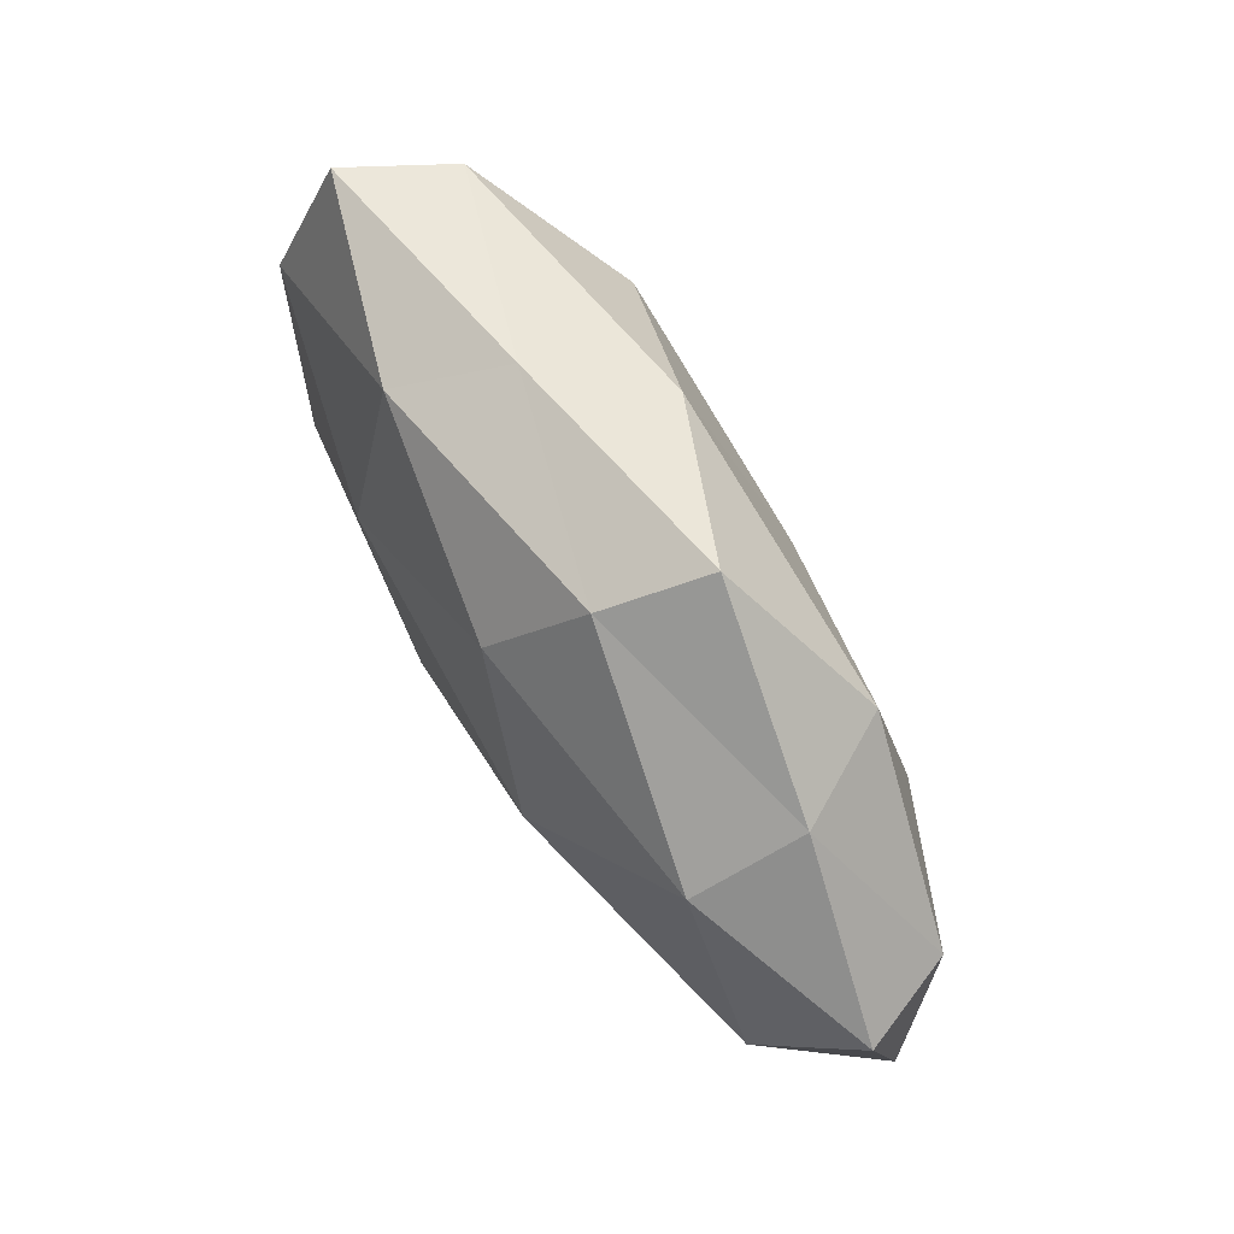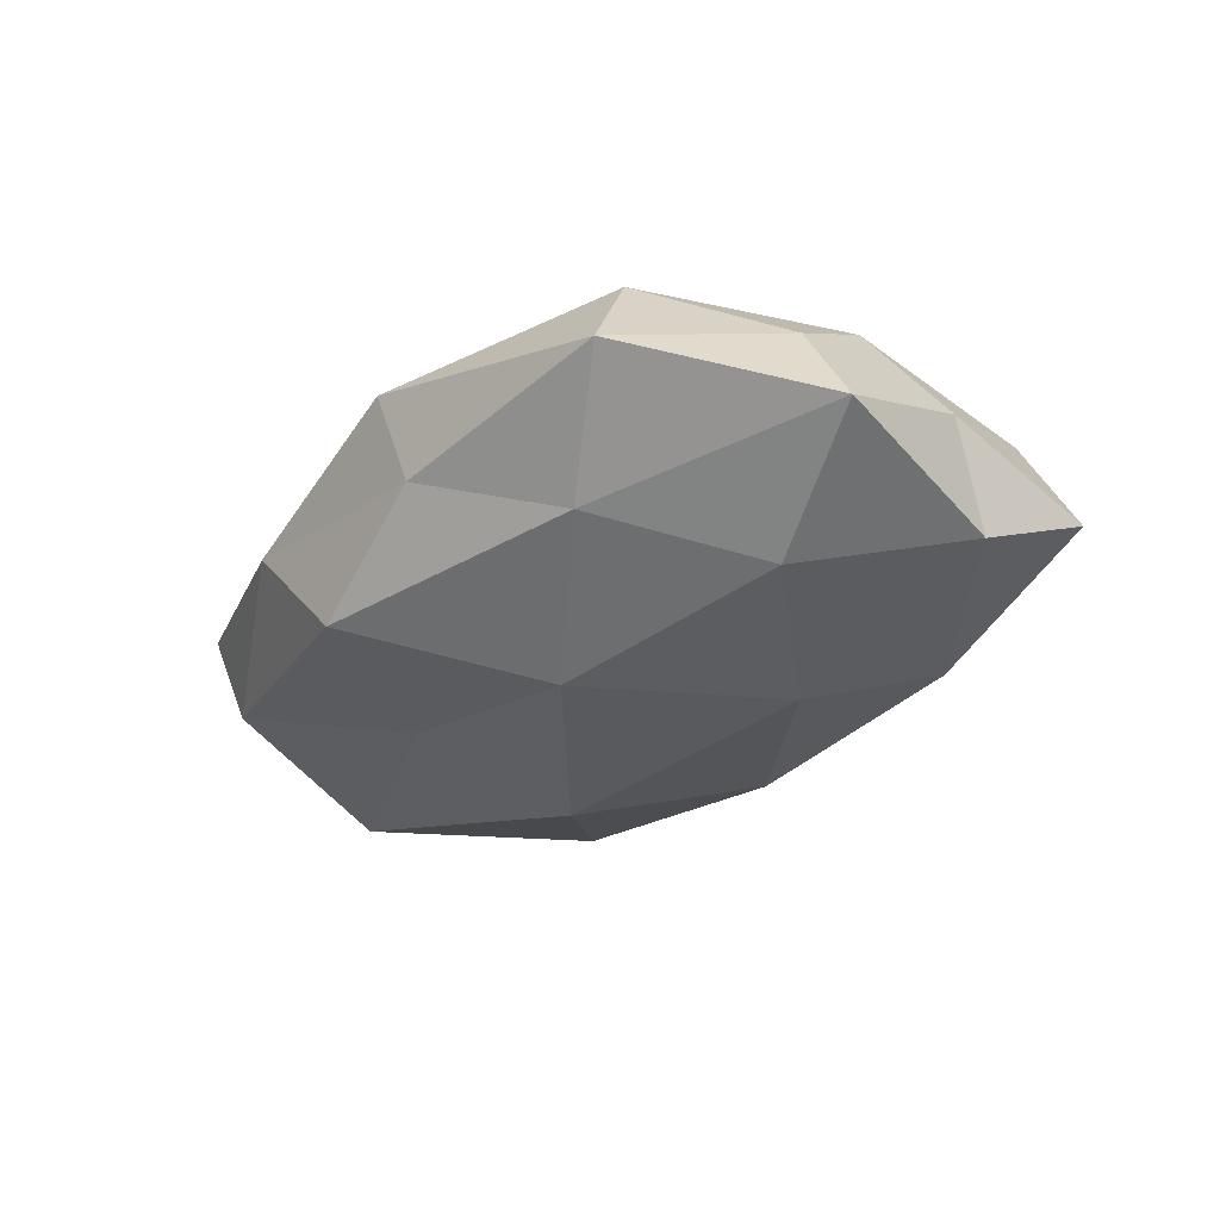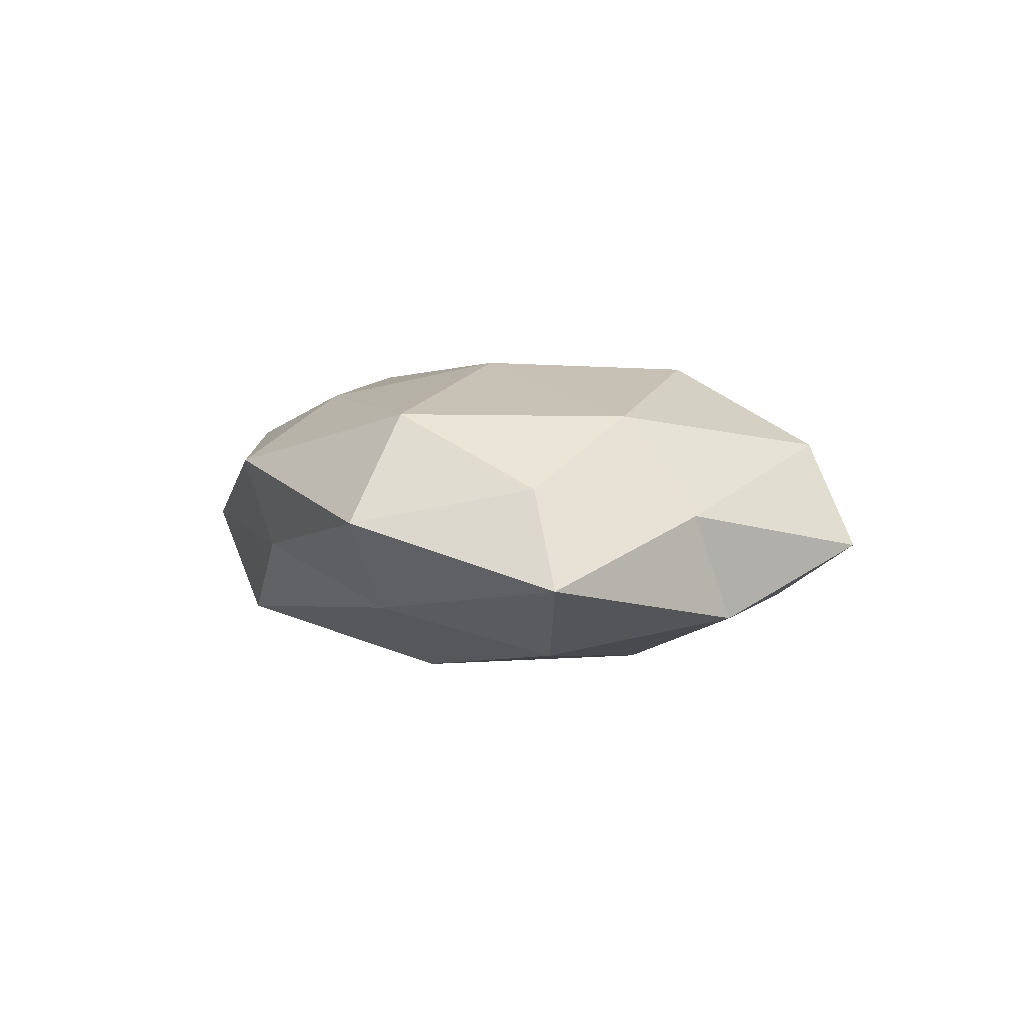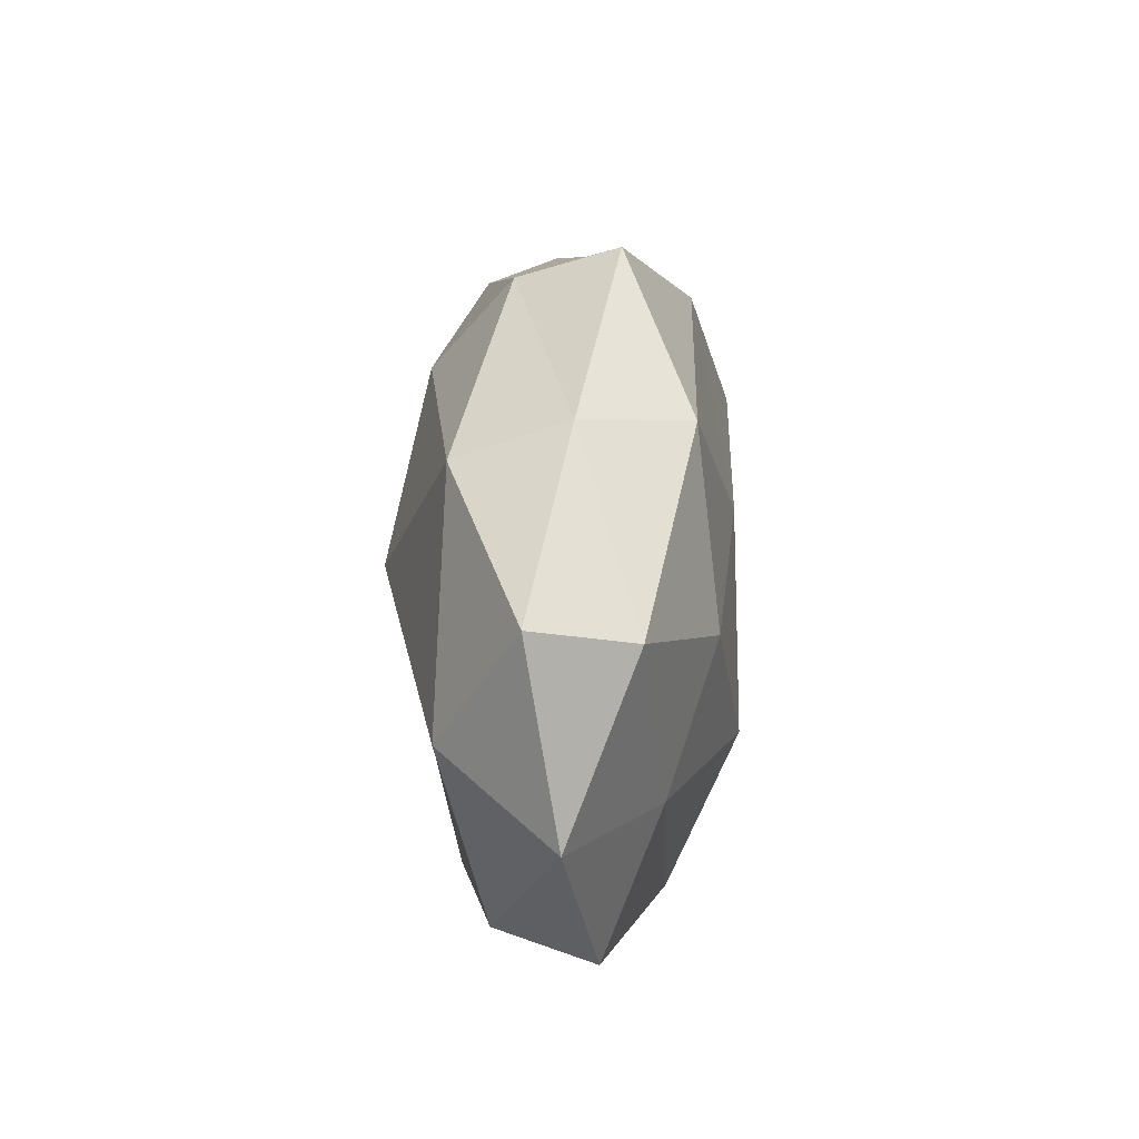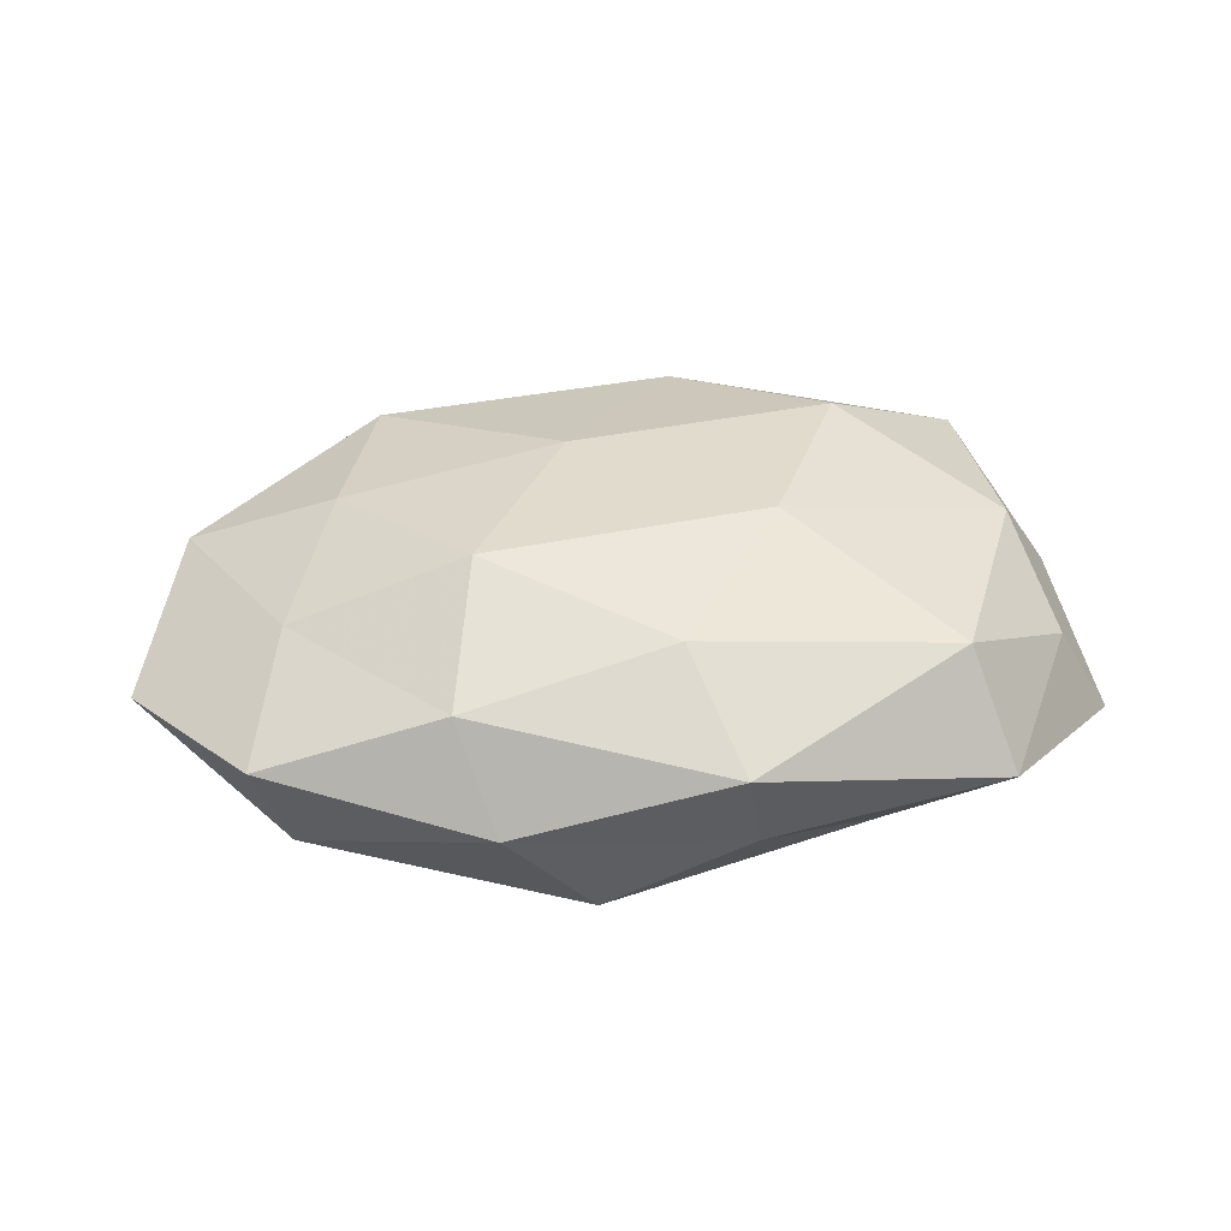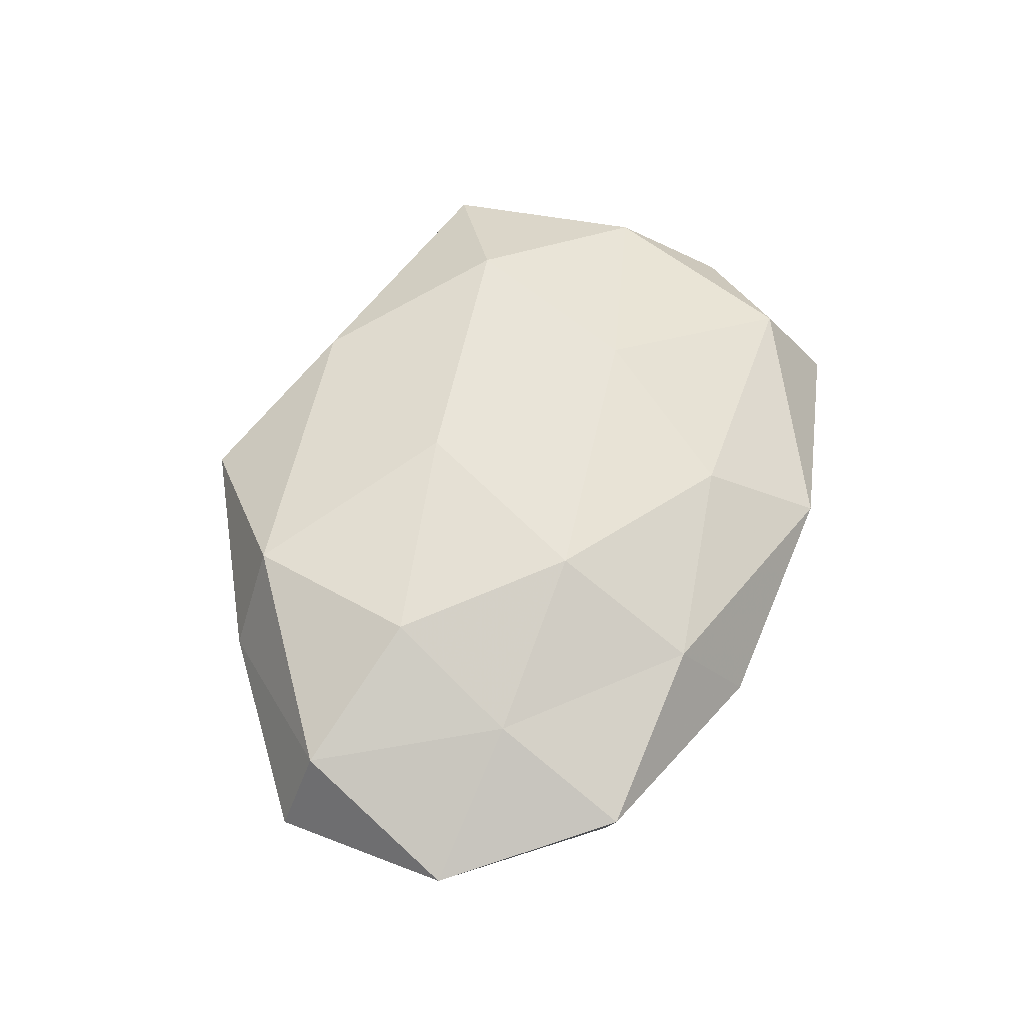
<metadata>
{"format":"obj","ext":"obj","renderer":"f3d","projection":"perspective","resolution":1024,"background":"white","views":[{"elev":77.9,"azim":-122.2,"up":"+Y"},{"elev":-31.1,"azim":50.9,"up":"+Z"},{"elev":1.9,"azim":70.4,"up":"+Z"},{"elev":19.5,"azim":-88.8,"up":"+Y"},{"elev":36.7,"azim":-6.6,"up":"+Z"},{"elev":56.3,"azim":-70.8,"up":"+Z"}]}
</metadata>
<code>
v -0.01577 0.006289 -0.02042
v 0.04781 0.02725 -0.003027
v 0.01832 0.03373 0.001235
v 0.009047 -0.03568 -0.003689
v 0.02503 0.01427 0.01885
v 0.04289 -0.0008551 0.01247
v -0.008007 -0.03388 -0.01297
v 0.02478 -0.02545 -0.01097
v 0.03646 -0.007768 -0.01637
v 0.05339 -0.01354 -0.007303
v -0.03452 0.02854 0.0009018
v 0.01981 0.01016 -0.01864
v 0.04794 0.01061 -0.01142
v 0.002077 -0.02544 0.01567
v 0.04987 0.005333 0.0008107
v 0.03738 -0.03295 -9.3e-07
v 0.007939 -0.01381 -0.02013
v 0.01481 -0.007885 0.01984
v -0.01077 0.04099 0.005517
v -0.01989 -0.01336 -0.01427
v -0.002034 0.02521 -0.01592
v -0.00699 0.03674 -0.006255
v -0.02258 -0.02921 0.01095
v -0.006752 0.01007 0.01846
v 0.02439 0.02908 -0.01076
v -0.03334 0.005099 0.01595
v 0.007164 -0.03875 0.007168
v -0.03338 0.02375 -0.01204
v -0.04766 -0.0013 -0.01292
v -0.04023 -0.0253 -0.007834
v -0.0576 -0.008482 6.898e-05
v 0.04696 -0.01366 0.004
v 0.04214 0.0242 0.00912
v -0.01853 -0.03664 -0.0003177
v -0.02779 0.02649 0.01339
v -0.05503 0.01375 -0.003689
v -0.01901 -0.01195 0.01898
v 0.03296 -0.02543 0.01275
v 0.008051 0.03113 0.01365
v -0.03994 -0.01083 0.01041
v -0.05086 0.01086 0.007897
v -0.04433 -0.02743 0.003721
f 8 4 7
f 10 8 9
f 10 9 13
f 13 9 12
f 15 13 2
f 10 13 15
f 16 4 8
f 16 8 10
f 8 7 17
f 9 8 17
f 1 12 17
f 17 12 9
f 6 5 18
f 20 1 17
f 17 7 20
f 1 21 12
f 22 19 3
f 11 19 22
f 18 5 24
f 25 3 2
f 2 13 25
f 13 12 25
f 25 12 21
f 22 3 25
f 21 22 25
f 16 27 4
f 27 14 23
f 28 21 1
f 11 22 28
f 28 22 21
f 29 1 20
f 28 1 29
f 30 20 7
f 29 20 30
f 29 30 31
f 32 15 6
f 32 10 15
f 32 16 10
f 33 2 3
f 6 33 5
f 15 2 33
f 15 33 6
f 34 7 4
f 4 27 34
f 27 23 34
f 30 7 34
f 11 35 19
f 35 26 24
f 36 11 28
f 36 28 29
f 36 29 31
f 14 18 37
f 37 23 14
f 18 24 37
f 37 24 26
f 6 18 38
f 38 18 14
f 38 14 27
f 38 27 16
f 32 6 38
f 32 38 16
f 39 3 19
f 39 24 5
f 33 3 39
f 5 33 39
f 19 35 39
f 35 24 39
f 40 23 37
f 26 40 37
f 41 35 11
f 41 26 35
f 36 41 11
f 36 31 41
f 41 40 26
f 31 40 41
f 31 30 42
f 34 23 42
f 42 30 34
f 40 42 23
f 31 42 40

</code>
